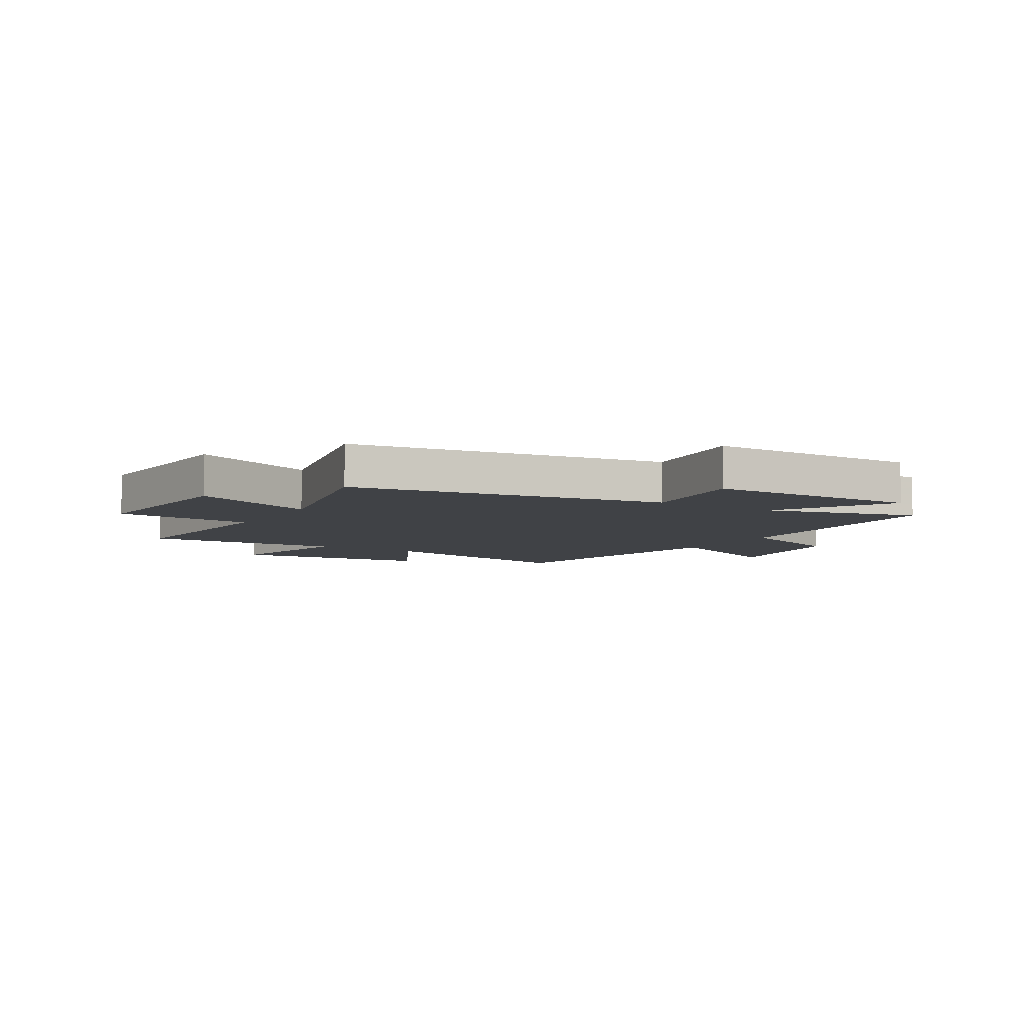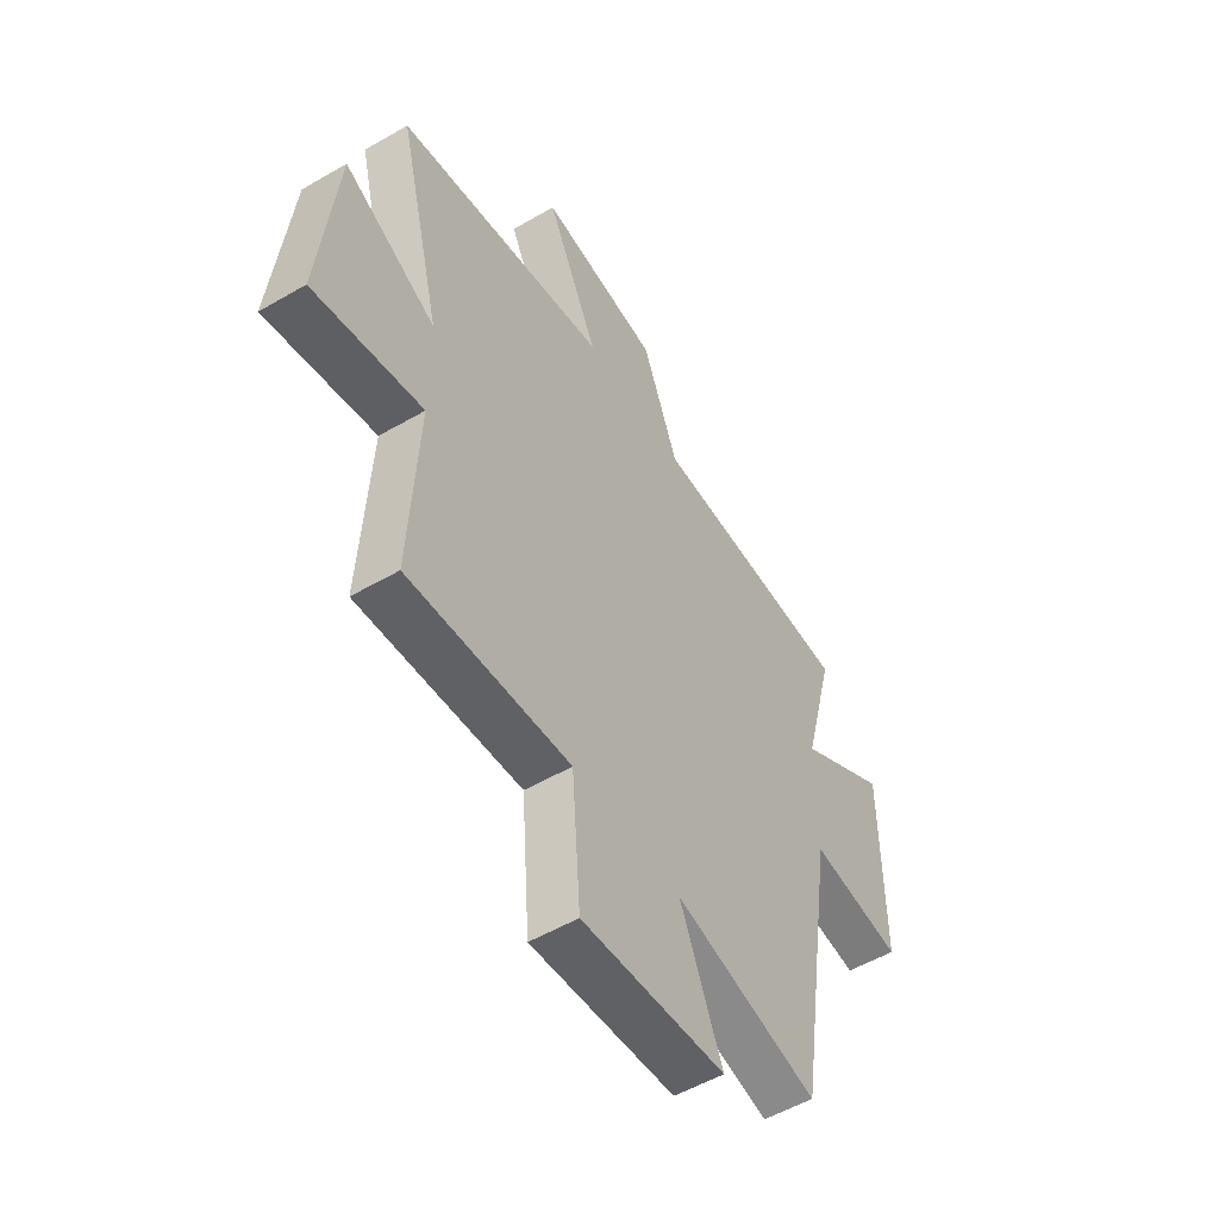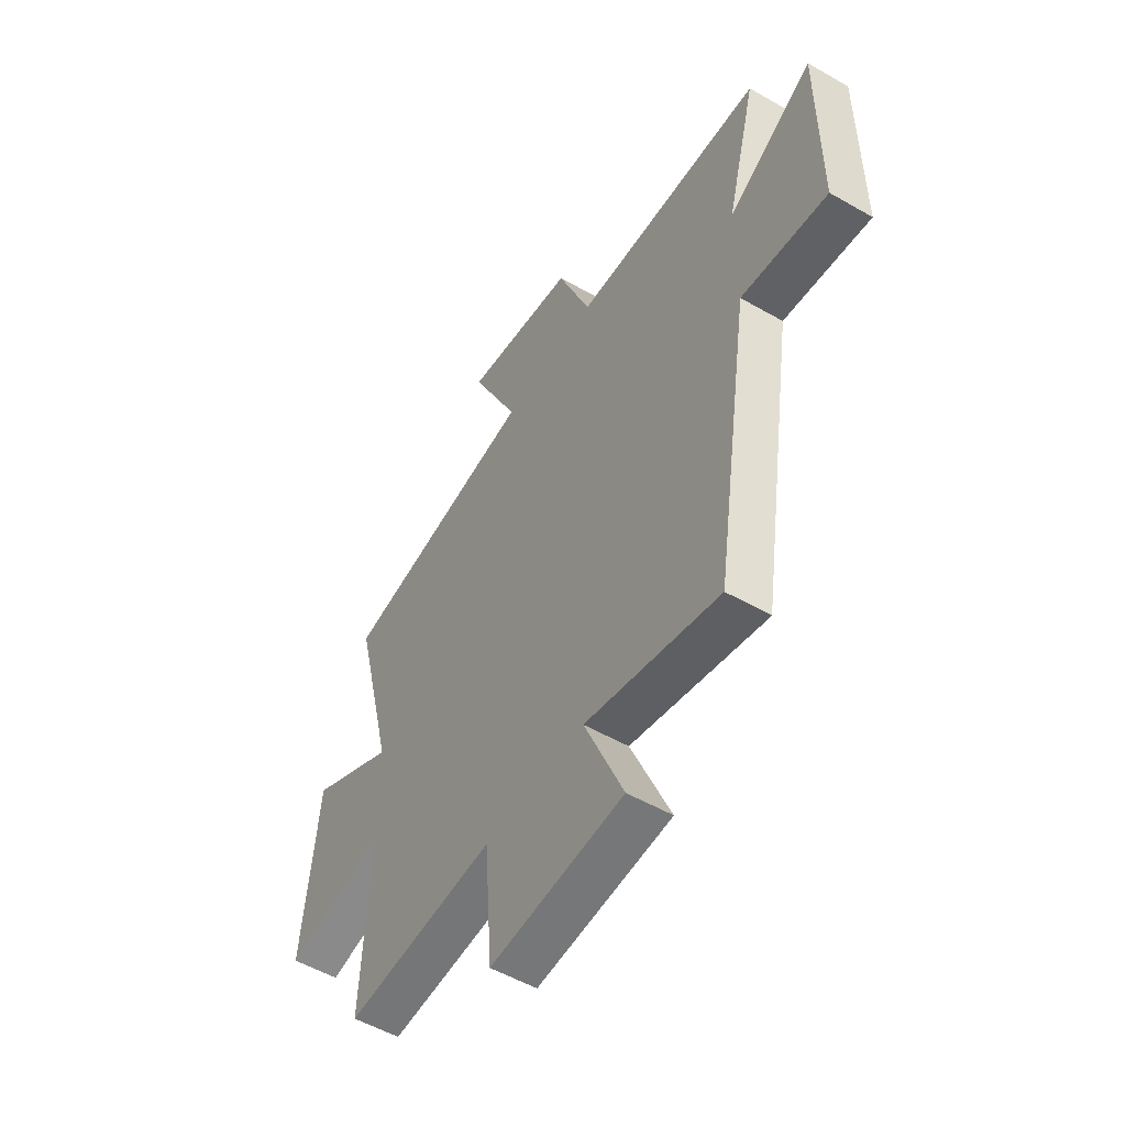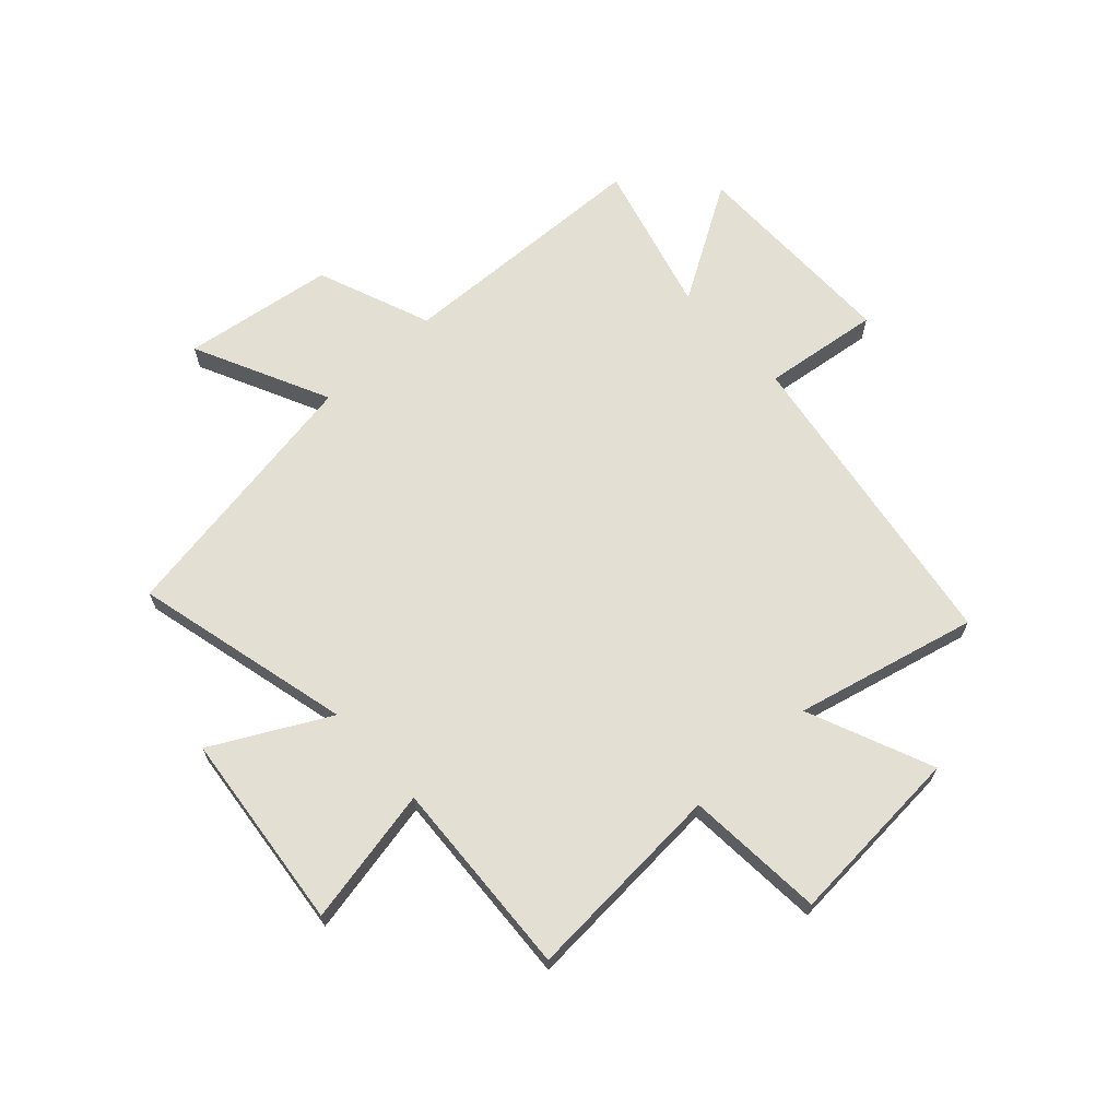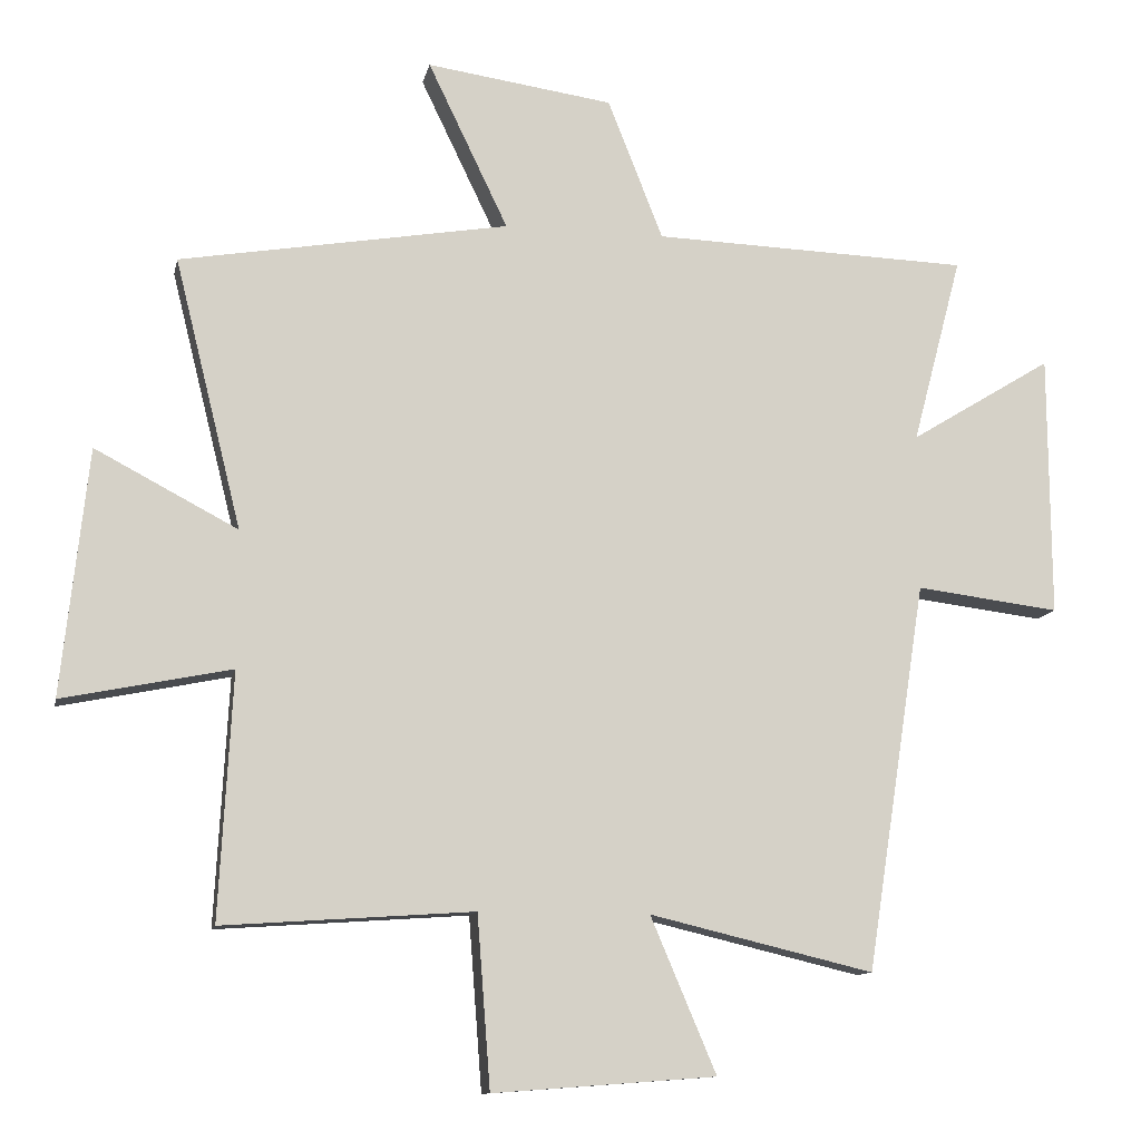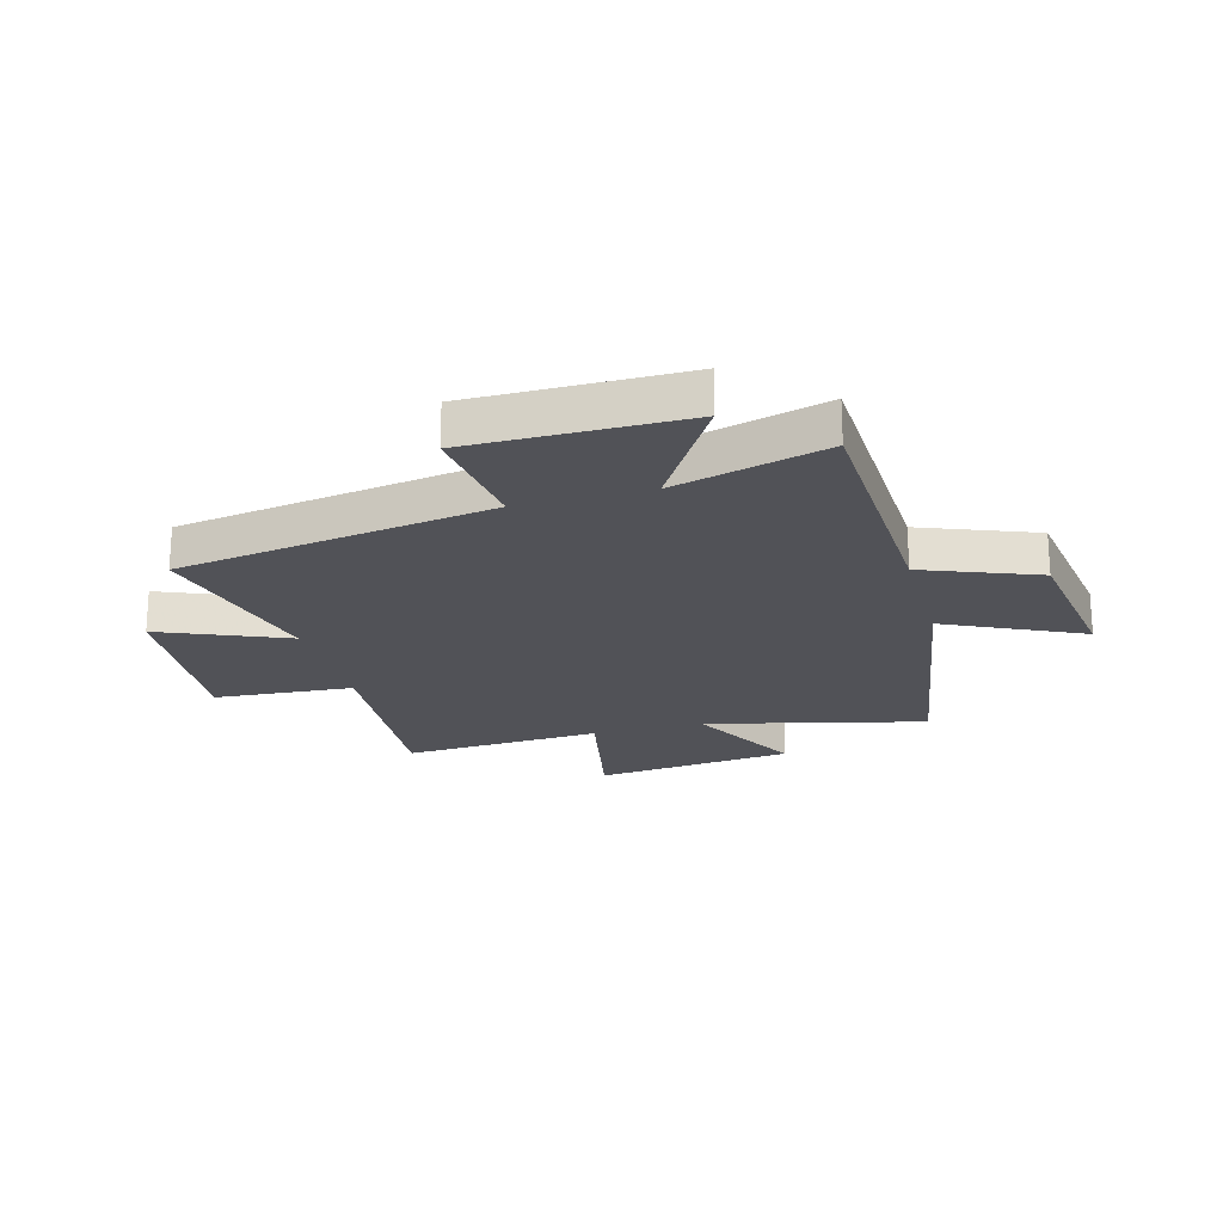
<metadata>
{"format":"obj","ext":"obj","renderer":"f3d","projection":"perspective","resolution":1024,"background":"white","views":[{"elev":-6.5,"azim":-121.0,"up":"+Y"},{"elev":-53.3,"azim":121.9,"up":"+Z"},{"elev":-53.2,"azim":-121.6,"up":"+Z"},{"elev":66.8,"azim":137.6,"up":"+Y"},{"elev":-11.6,"azim":168.4,"up":"+Z"},{"elev":-21.5,"azim":-74.4,"up":"+Y"}]}
</metadata>
<code>
v 0.519 0.07 -0.525
v 0.157 0.07 -0.5
v 0.138 0.07 -0.748
v -0.184 0.07 -0.724
v -0.089 0.07 -0.5
v -0.413 0.07 -0.577
v -0.5 0.07 -0.015
v -0.708 0.07 -0.041
v -0.706 0.07 0.339
v -0.5 0.07 0.213
v -0.572 0.07 0.485
v -0.113 0.07 0.5
v -0.033 0.07 0.703
v 0.237 0.07 0.741
v 0.121 0.07 0.5
v 0.597 0.07 0.418
v 0.5 0.07 0.028
v 0.706 0.07 0.136
v 0.744 0.07 -0.22
v 0.5 0.07 -0.17
v 0.519 0 -0.525
v 0.157 0 -0.5
v 0.138 0 -0.748
v -0.184 0 -0.724
v -0.089 0 -0.5
v -0.413 0 -0.577
v -0.5 0 -0.015
v -0.708 0 -0.041
v -0.706 0 0.339
v -0.5 0 0.213
v -0.572 0 0.485
v -0.113 0 0.5
v -0.033 0 0.703
v 0.237 0 0.741
v 0.121 0 0.5
v 0.597 0 0.418
v 0.5 0 0.028
v 0.706 0 0.136
v 0.744 0 -0.22
v 0.5 0 -0.17
f 17 18 19 20
f 15 16 17
f 15 17 20
f 12 13 14 15
f 20 1 2
f 15 20 2
f 12 15 2
f 11 12 2
f 10 11 2
f 7 8 9 10
f 5 6 7 10
f 2 3 4 5
f 2 5 10
f 40 39 38 37
f 37 36 35
f 40 37 35
f 35 34 33 32
f 22 21 40
f 22 40 35
f 22 35 32
f 22 32 31
f 22 31 30
f 30 29 28 27
f 30 27 26 25
f 25 24 23 22
f 30 25 22
f 1 21 22 2
f 2 22 23 3
f 3 23 24 4
f 4 24 25 5
f 5 25 26 6
f 6 26 27 7
f 7 27 28 8
f 8 28 29 9
f 9 29 30 10
f 10 30 31 11
f 11 31 32 12
f 12 32 33 13
f 13 33 34 14
f 14 34 35 15
f 15 35 36 16
f 16 36 37 17
f 17 37 38 18
f 18 38 39 19
f 19 39 40 20
f 20 40 21 1

</code>
